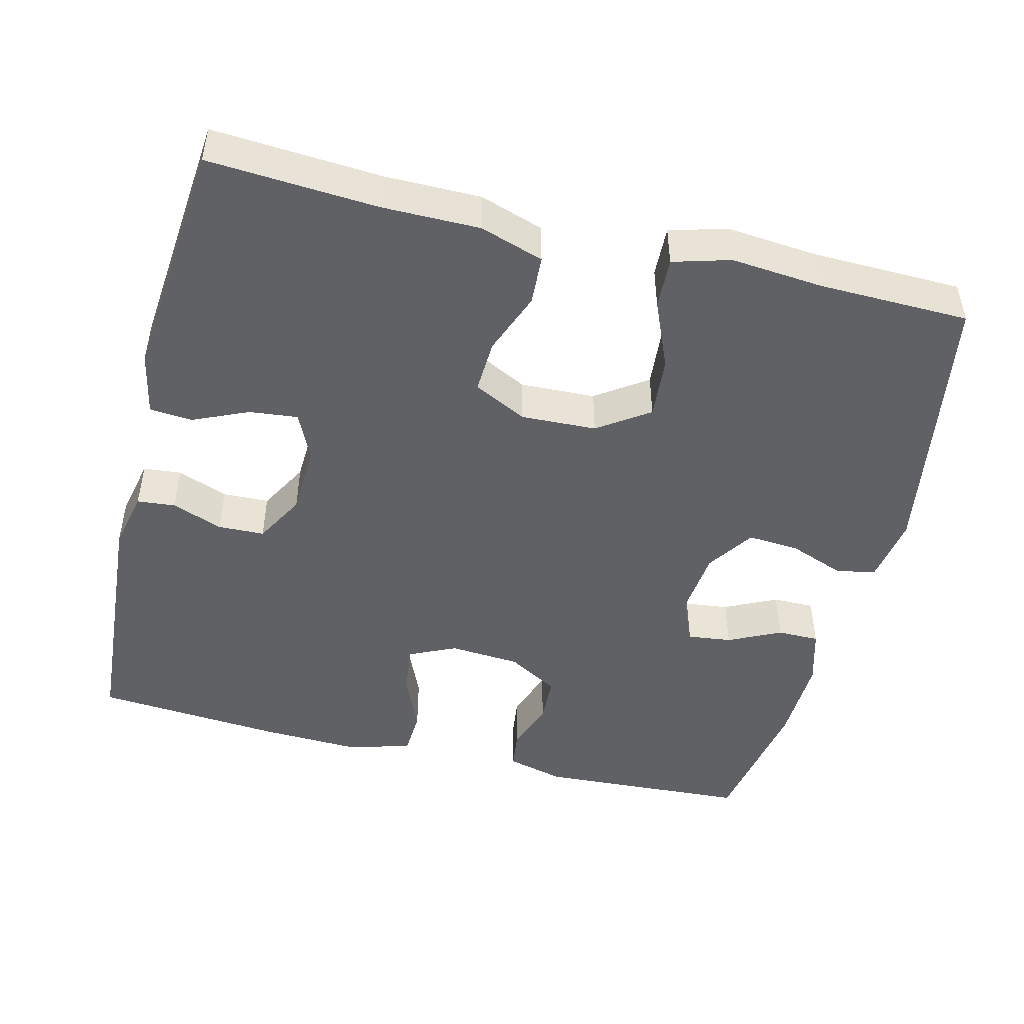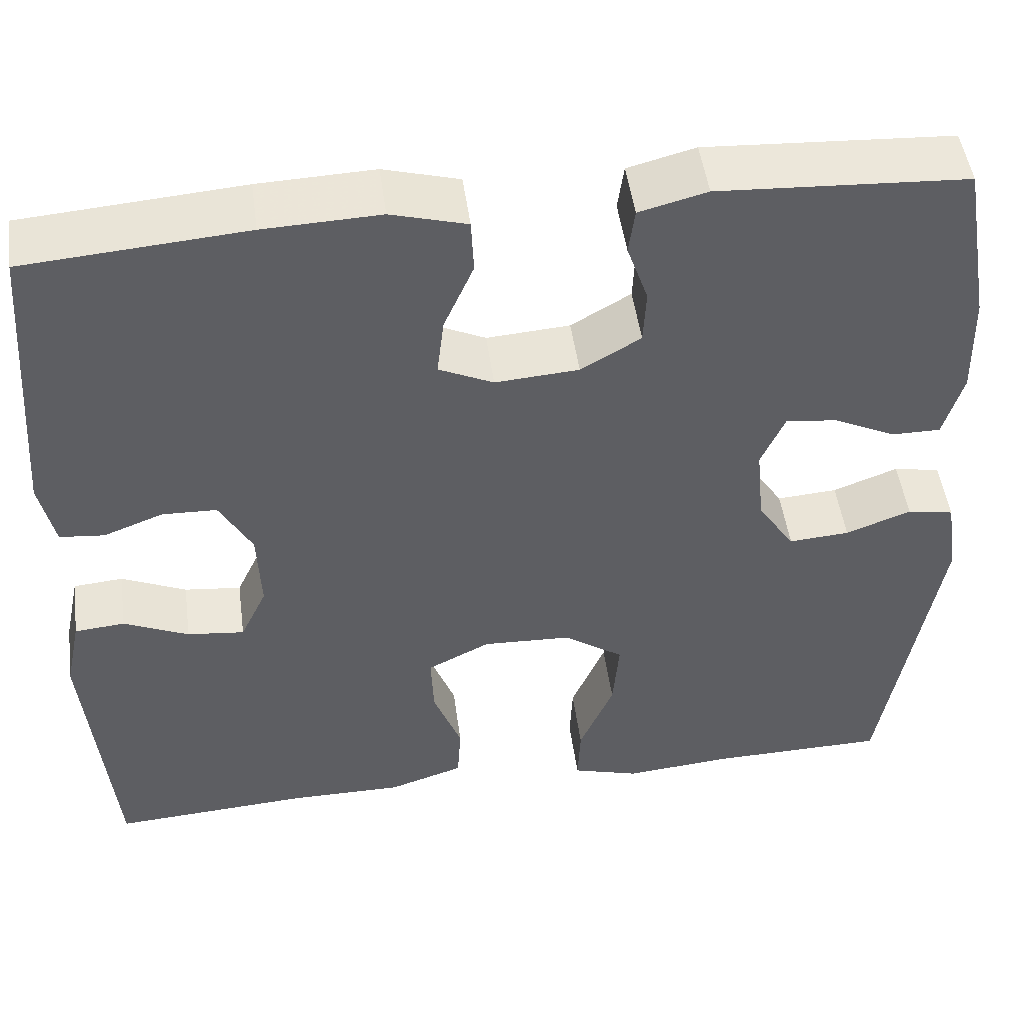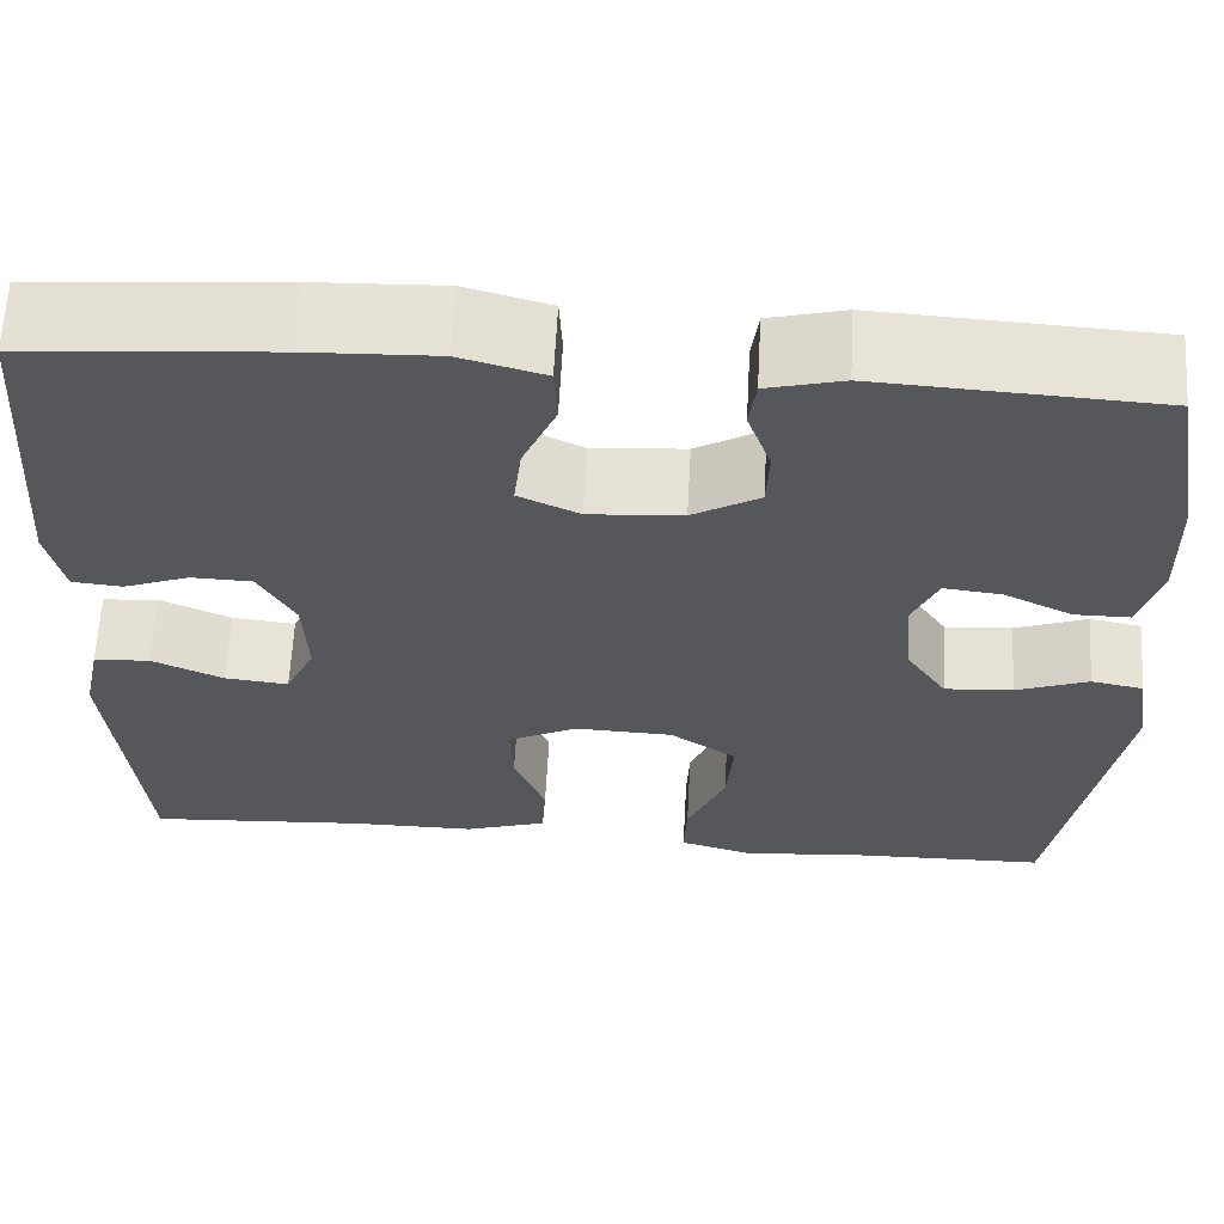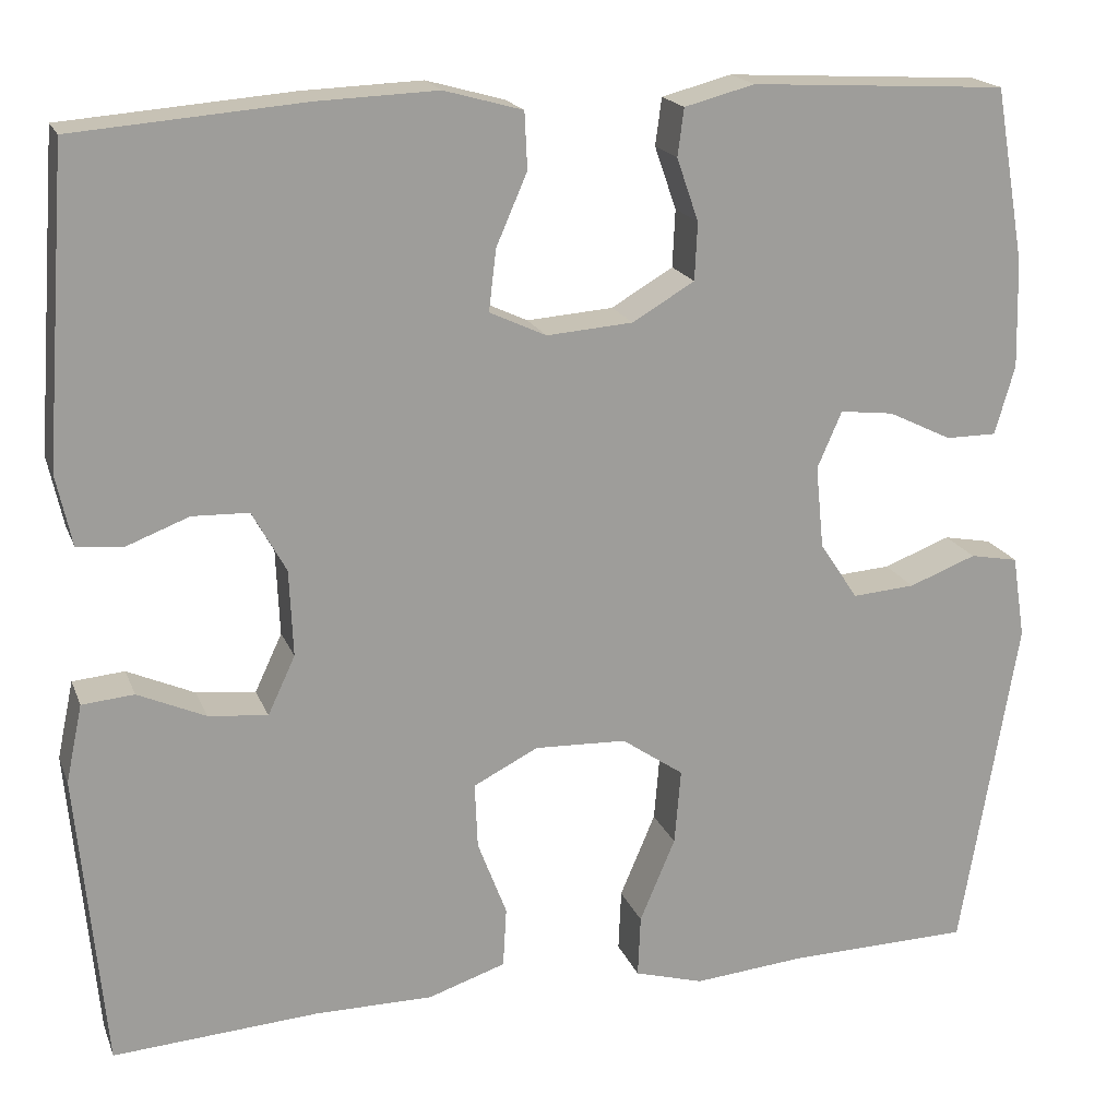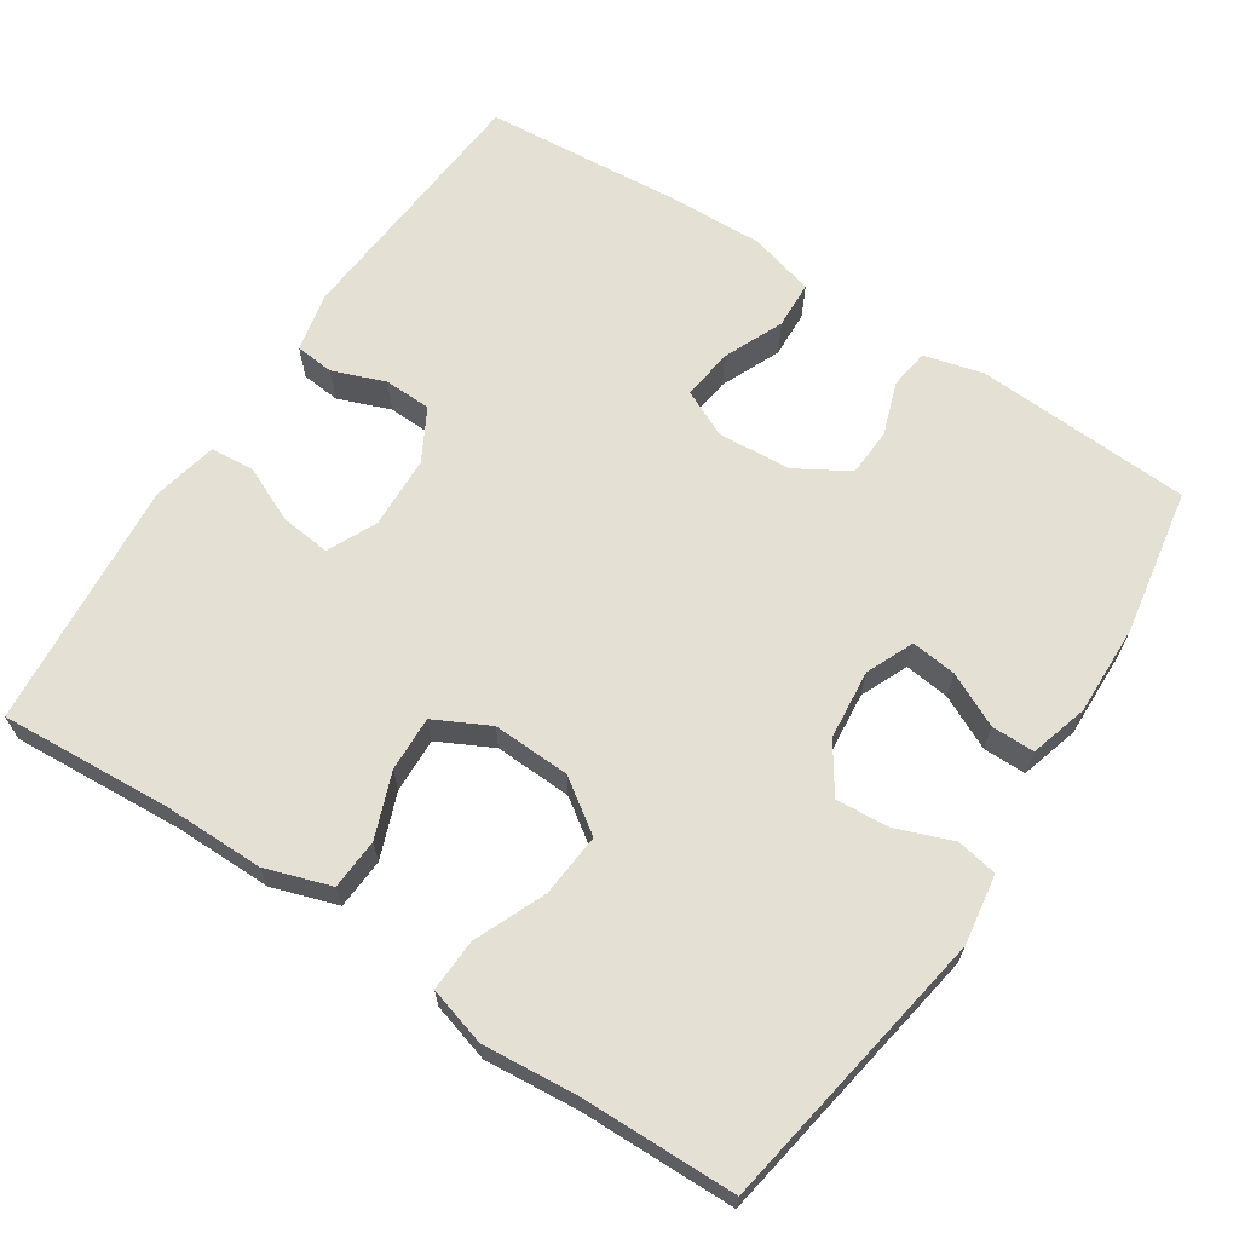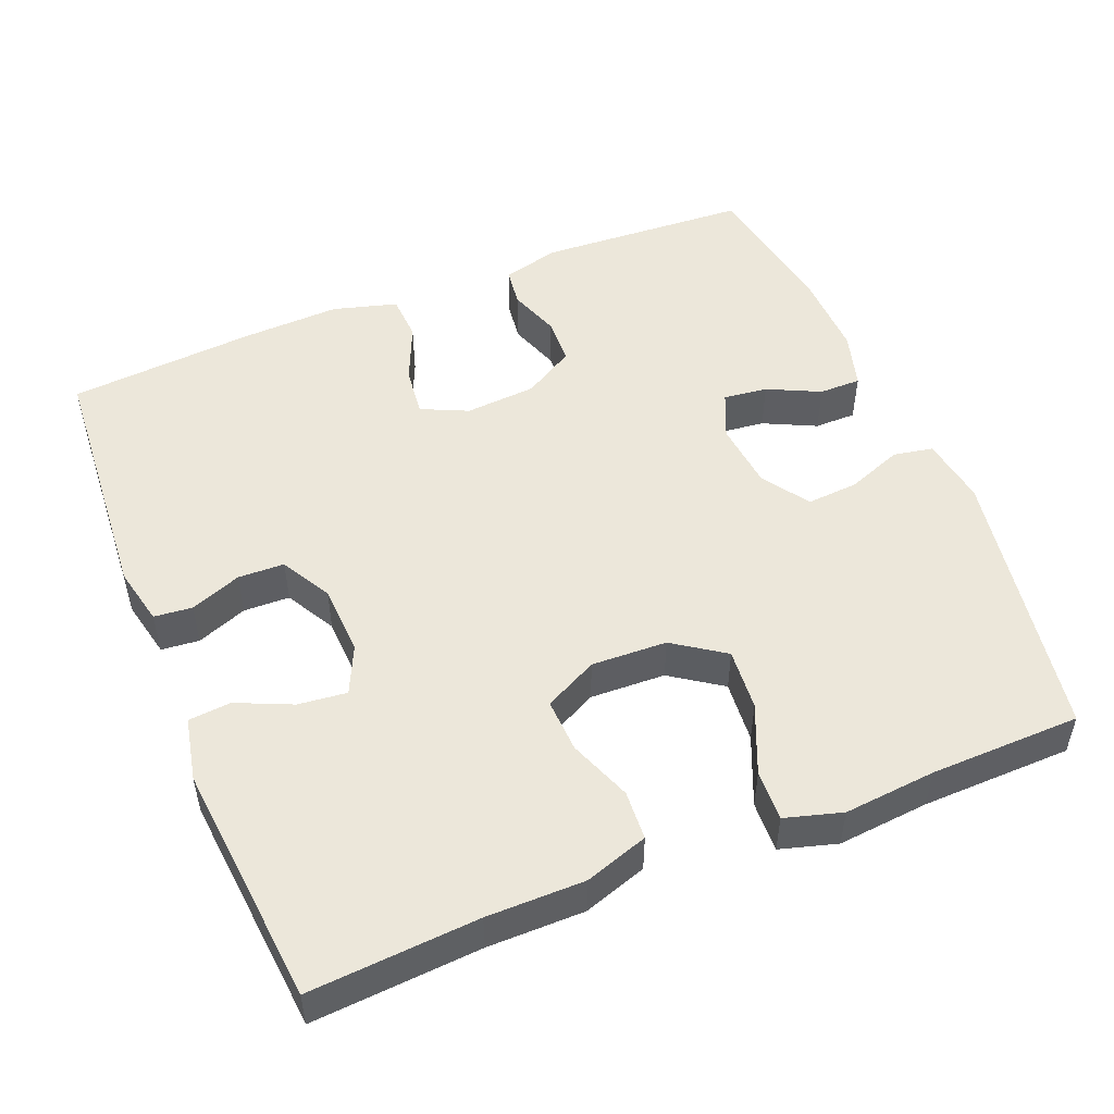
<metadata>
{"format":"obj","ext":"obj","renderer":"f3d","projection":"perspective","resolution":1024,"background":"white","views":[{"elev":-47.6,"azim":166.0,"up":"+Y"},{"elev":48.9,"azim":172.3,"up":"+Z"},{"elev":62.8,"azim":-176.9,"up":"+Z"},{"elev":18.7,"azim":162.8,"up":"+Z"},{"elev":65.7,"azim":-146.7,"up":"+Y"},{"elev":50.7,"azim":157.8,"up":"+Y"}]}
</metadata>
<code>
v 0.5 0.07 -0.5
v 0.275 0.07 -0.485
v 0.145 0.07 -0.485
v 0.06 0.07 -0.457
v 0.056 0.07 -0.391
v 0.088 0.07 -0.307
v 0.091 0.07 -0.235
v 0.02 0.07 -0.199
v -0.081 0.07 -0.203
v -0.149 0.07 -0.25
v -0.142 0.07 -0.333
v -0.103 0.07 -0.425
v -0.1 0.07 -0.493
v -0.176 0.07 -0.515
v -0.299 0.07 -0.504
v -0.5 0.07 -0.5
v -0.563 0.07 -0.129
v -0.549 0.07 -0.038
v -0.496 0.07 -0.028
v -0.422 0.07 -0.056
v -0.353 0.07 -0.061
v -0.311 0.07 0.002
v -0.302 0.07 0.093
v -0.329 0.07 0.155
v -0.388 0.07 0.148
v -0.458 0.07 0.114
v -0.514 0.07 0.114
v -0.536 0.07 0.19
v -0.533 0.07 0.309
v -0.5 0.07 0.5
v -0.218 0.07 0.516
v -0.141 0.07 0.496
v -0.134 0.07 0.444
v -0.158 0.07 0.375
v -0.155 0.07 0.312
v -0.087 0.07 0.272
v 0.008 0.07 0.265
v 0.07 0.07 0.294
v 0.062 0.07 0.361
v 0.028 0.07 0.439
v 0.031 0.07 0.501
v 0.117 0.07 0.525
v 0.249 0.07 0.52
v 0.5 0.07 0.5
v 0.525 0.07 0.16
v 0.508 0.07 0.082
v 0.457 0.07 0.077
v 0.389 0.07 0.103
v 0.327 0.07 0.101
v 0.29 0.07 0.034
v 0.286 0.07 -0.061
v 0.316 0.07 -0.125
v 0.381 0.07 -0.118
v 0.455 0.07 -0.085
v 0.512 0.07 -0.09
v 0.53 0.07 -0.175
v 0.5 0 -0.5
v 0.275 0 -0.485
v 0.145 0 -0.485
v 0.06 0 -0.457
v 0.056 0 -0.391
v 0.088 0 -0.307
v 0.091 0 -0.235
v 0.02 0 -0.199
v -0.081 0 -0.203
v -0.149 0 -0.25
v -0.142 0 -0.333
v -0.103 0 -0.425
v -0.1 0 -0.493
v -0.176 0 -0.515
v -0.299 0 -0.504
v -0.5 0 -0.5
v -0.563 0 -0.129
v -0.549 0 -0.038
v -0.496 0 -0.028
v -0.422 0 -0.056
v -0.353 0 -0.061
v -0.311 0 0.002
v -0.302 0 0.093
v -0.329 0 0.155
v -0.388 0 0.148
v -0.458 0 0.114
v -0.514 0 0.114
v -0.536 0 0.19
v -0.533 0 0.309
v -0.5 0 0.5
v -0.218 0 0.516
v -0.141 0 0.496
v -0.134 0 0.444
v -0.158 0 0.375
v -0.155 0 0.312
v -0.087 0 0.272
v 0.008 0 0.265
v 0.07 0 0.294
v 0.062 0 0.361
v 0.028 0 0.439
v 0.031 0 0.501
v 0.117 0 0.525
v 0.249 0 0.52
v 0.5 0 0.5
v 0.525 0 0.16
v 0.508 0 0.082
v 0.457 0 0.077
v 0.389 0 0.103
v 0.327 0 0.101
v 0.29 0 0.034
v 0.286 0 -0.061
v 0.316 0 -0.125
v 0.381 0 -0.118
v 0.455 0 -0.085
v 0.512 0 -0.09
v 0.53 0 -0.175
f 56 1 2
f 55 56 2
f 54 55 2
f 53 54 2
f 4 5 6
f 3 4 6
f 2 3 6
f 53 2 6
f 52 53 6
f 51 52 6 7
f 50 51 7 8
f 49 50 8 9
f 46 47 48
f 45 46 48
f 44 45 48
f 43 44 48
f 42 43 48
f 41 42 48
f 40 41 48
f 39 40 48
f 38 39 48 49
f 49 9 10
f 38 49 10
f 37 38 10
f 32 33 34
f 31 32 34
f 30 31 34
f 29 30 34
f 28 29 34
f 27 28 34
f 26 27 34
f 25 26 34
f 24 25 34 35
f 23 24 35 36
f 18 19 20
f 17 18 20
f 16 17 20
f 15 16 20
f 15 20 21
f 14 15 21
f 13 14 21
f 12 13 21
f 11 12 21
f 10 11 21 22
f 23 36 37
f 22 23 37
f 10 22 37
f 58 57 112
f 58 112 111
f 58 111 110
f 58 110 109
f 62 61 60
f 62 60 59
f 62 59 58
f 62 58 109
f 62 109 108
f 63 62 108 107
f 64 63 107 106
f 65 64 106 105
f 104 103 102
f 104 102 101
f 104 101 100
f 104 100 99
f 104 99 98
f 104 98 97
f 104 97 96
f 104 96 95
f 105 104 95 94
f 66 65 105
f 66 105 94
f 66 94 93
f 90 89 88
f 90 88 87
f 90 87 86
f 90 86 85
f 90 85 84
f 90 84 83
f 90 83 82
f 90 82 81
f 91 90 81 80
f 92 91 80 79
f 76 75 74
f 76 74 73
f 76 73 72
f 76 72 71
f 77 76 71
f 77 71 70
f 77 70 69
f 77 69 68
f 77 68 67
f 78 77 67 66
f 93 92 79
f 93 79 78
f 93 78 66
f 1 57 58 2
f 2 58 59 3
f 3 59 60 4
f 4 60 61 5
f 5 61 62 6
f 6 62 63 7
f 7 63 64 8
f 8 64 65 9
f 9 65 66 10
f 10 66 67 11
f 11 67 68 12
f 12 68 69 13
f 13 69 70 14
f 14 70 71 15
f 15 71 72 16
f 16 72 73 17
f 17 73 74 18
f 18 74 75 19
f 19 75 76 20
f 20 76 77 21
f 21 77 78 22
f 22 78 79 23
f 23 79 80 24
f 24 80 81 25
f 25 81 82 26
f 26 82 83 27
f 27 83 84 28
f 28 84 85 29
f 29 85 86 30
f 30 86 87 31
f 31 87 88 32
f 32 88 89 33
f 33 89 90 34
f 34 90 91 35
f 35 91 92 36
f 36 92 93 37
f 37 93 94 38
f 38 94 95 39
f 39 95 96 40
f 40 96 97 41
f 41 97 98 42
f 42 98 99 43
f 43 99 100 44
f 44 100 101 45
f 45 101 102 46
f 46 102 103 47
f 47 103 104 48
f 48 104 105 49
f 49 105 106 50
f 50 106 107 51
f 51 107 108 52
f 52 108 109 53
f 53 109 110 54
f 54 110 111 55
f 55 111 112 56
f 56 112 57 1

</code>
